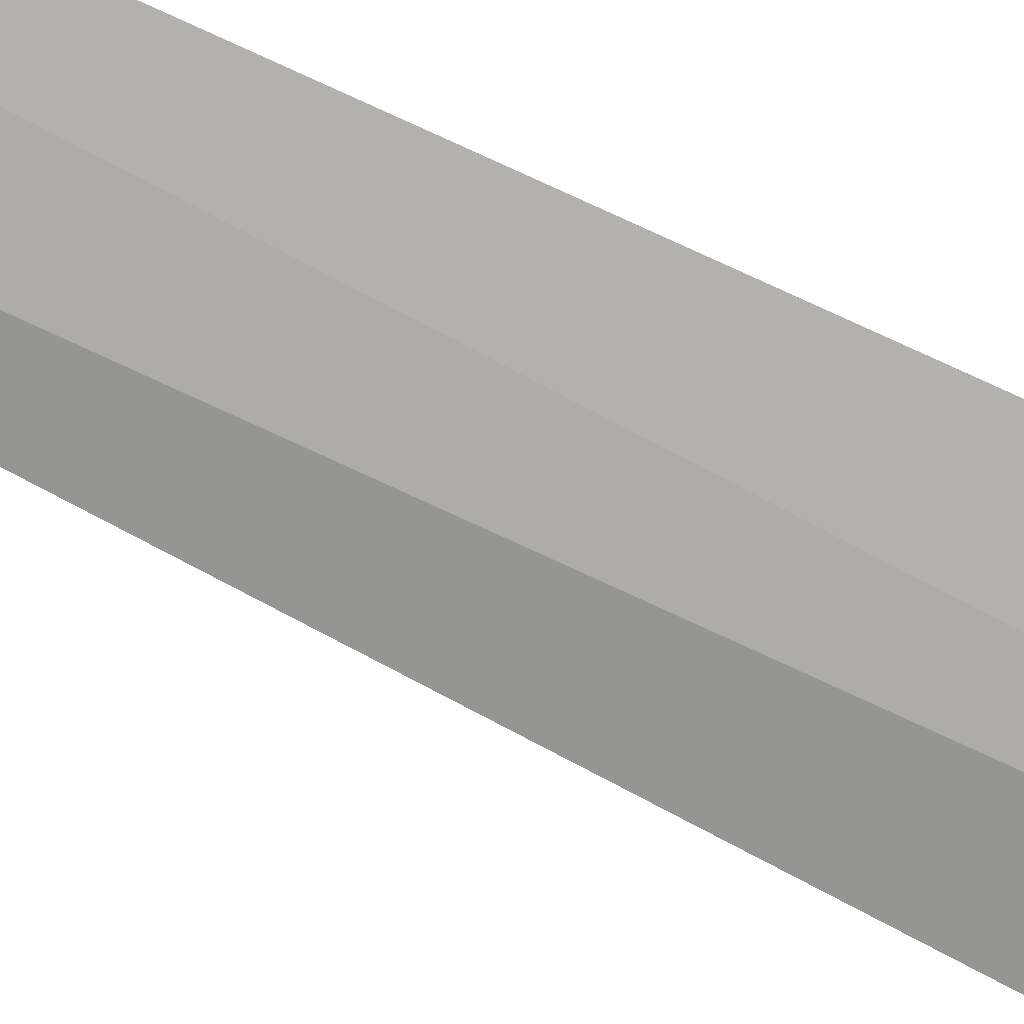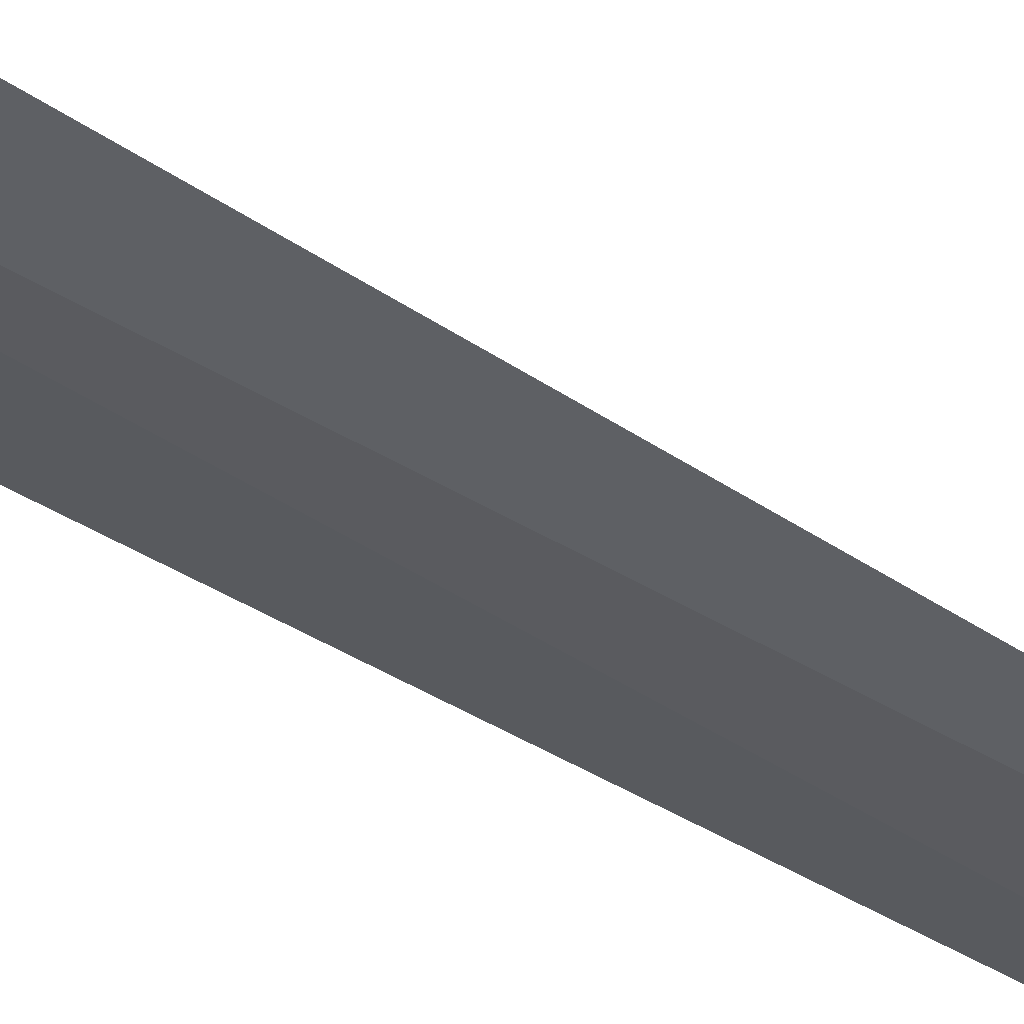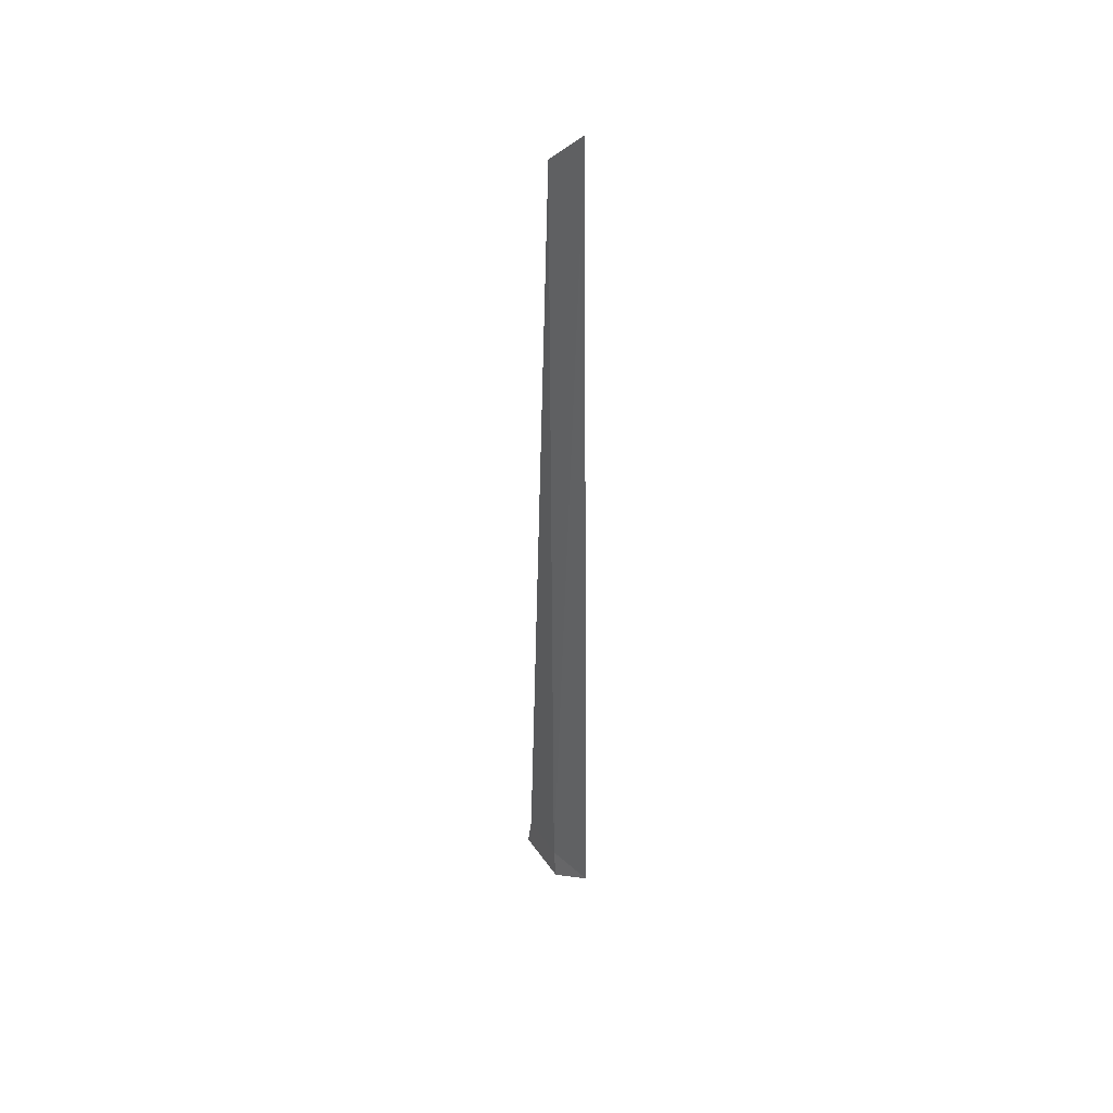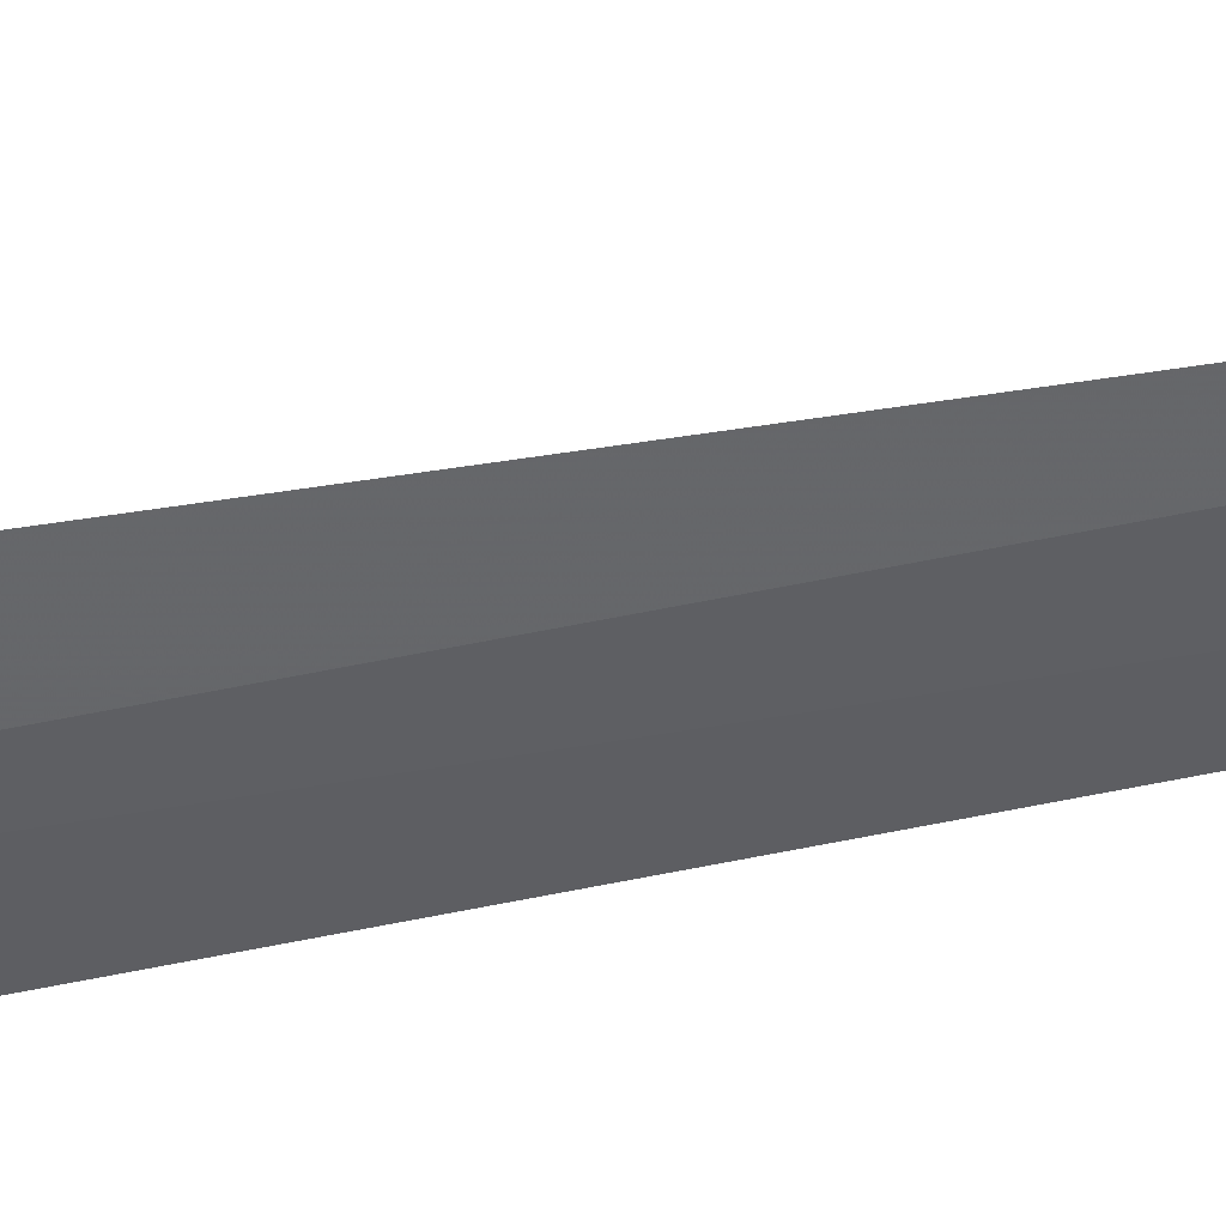
<metadata>
{"format":"obj","ext":"obj","renderer":"f3d","projection":"perspective","resolution":1024,"background":"white","views":[{"elev":-61.4,"azim":-117.7,"up":"+Z"},{"elev":-48.4,"azim":56.0,"up":"+Z"},{"elev":42.7,"azim":-114.5,"up":"+Y"},{"elev":-58.2,"azim":101.8,"up":"+Z"}]}
</metadata>
<code>
v 4.553 1.001 40.27
v 5 1.001 40.22
v 5 0.7417 40.18
v 4.474 0.7417 40.25
v 4.128 1.001 40.42
v 4.61 8.891 40.26
v 4.235 9.266 40.37
f 1 3 2
f 1 4 3
f 1 5 4
f 1 2 6
f 1 6 7
f 1 7 5

</code>
